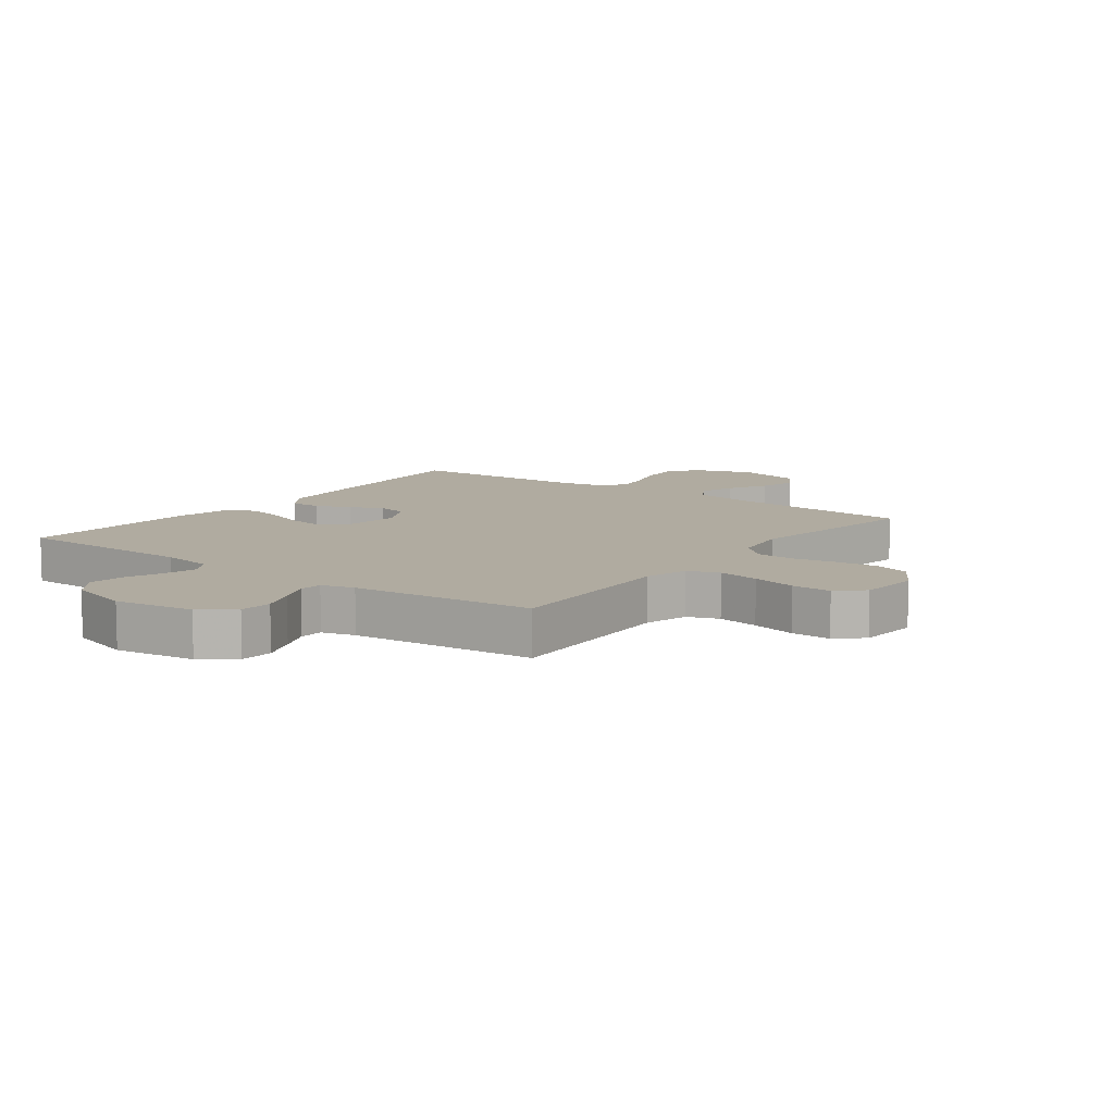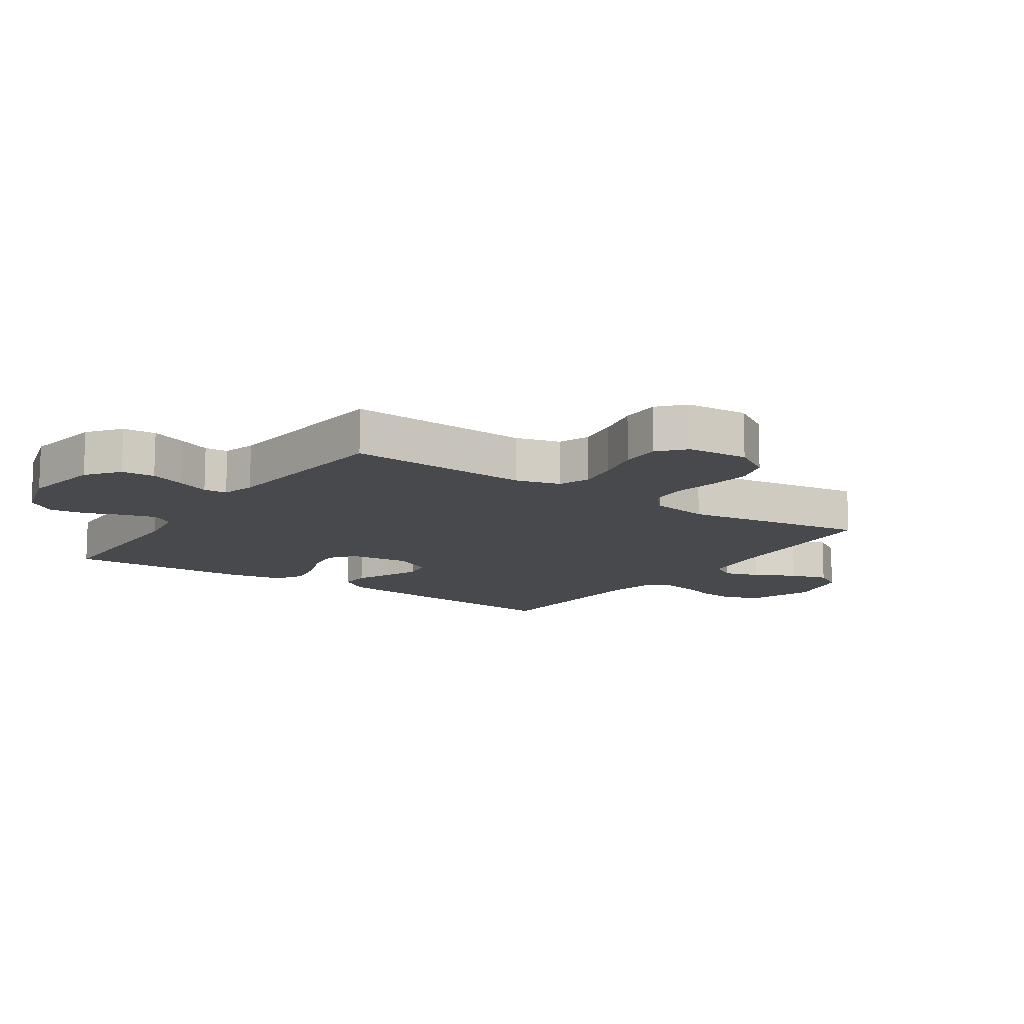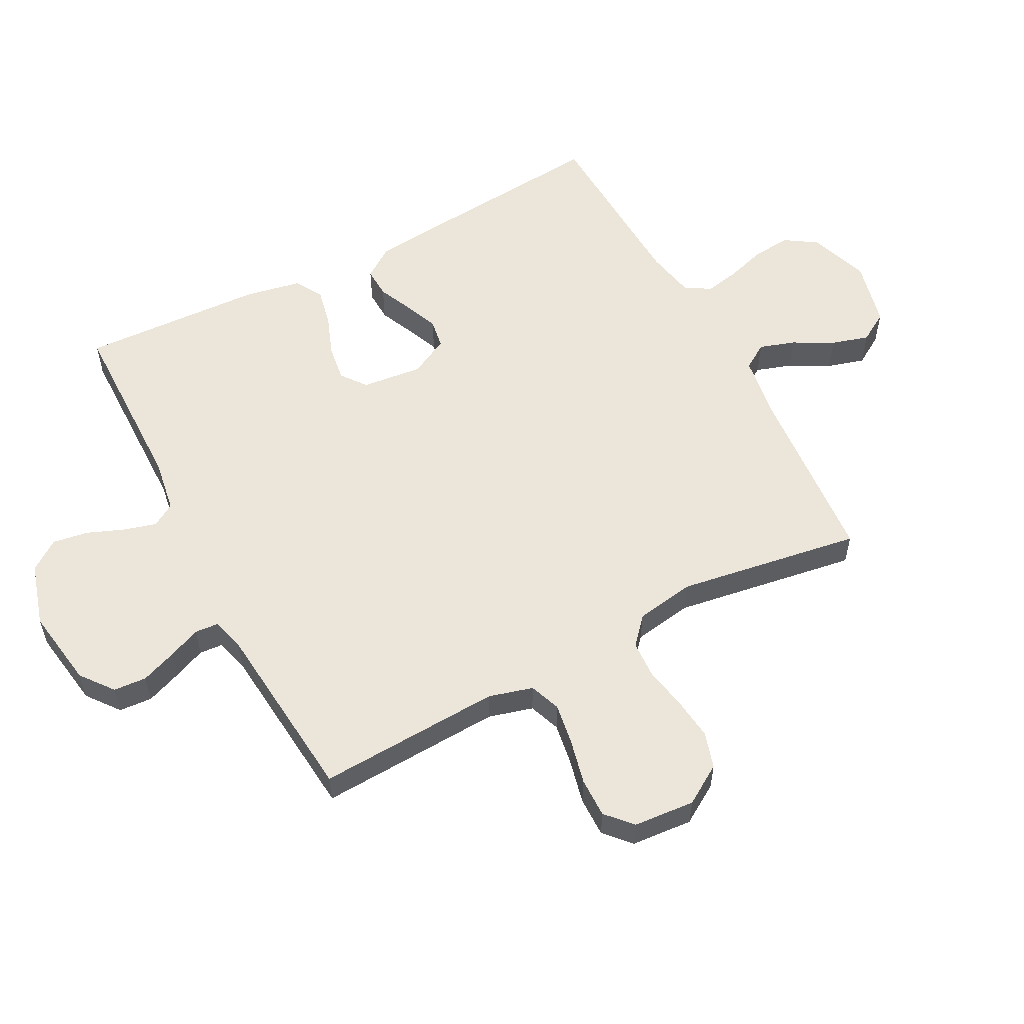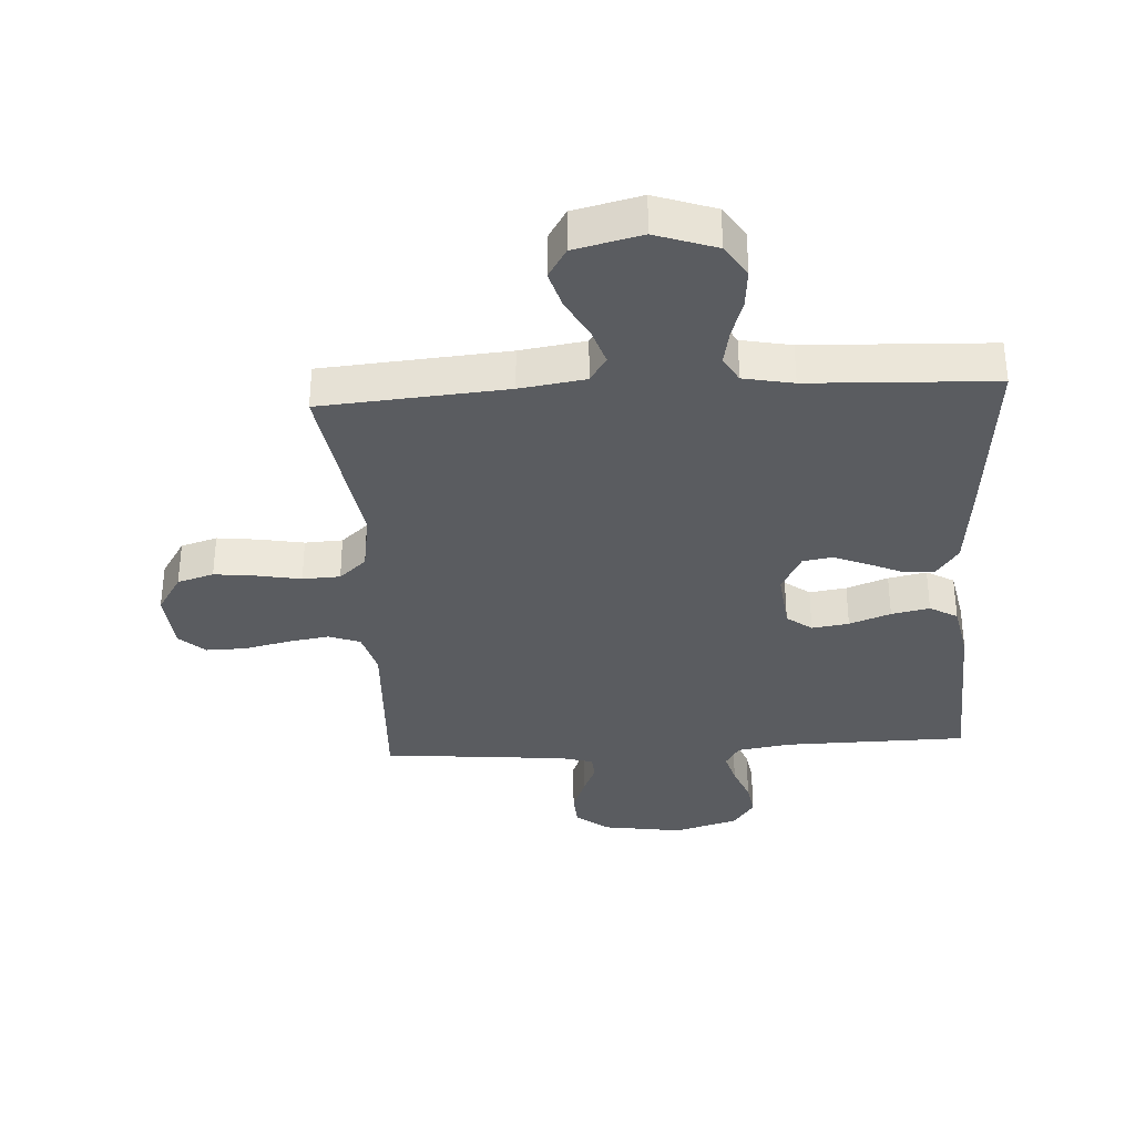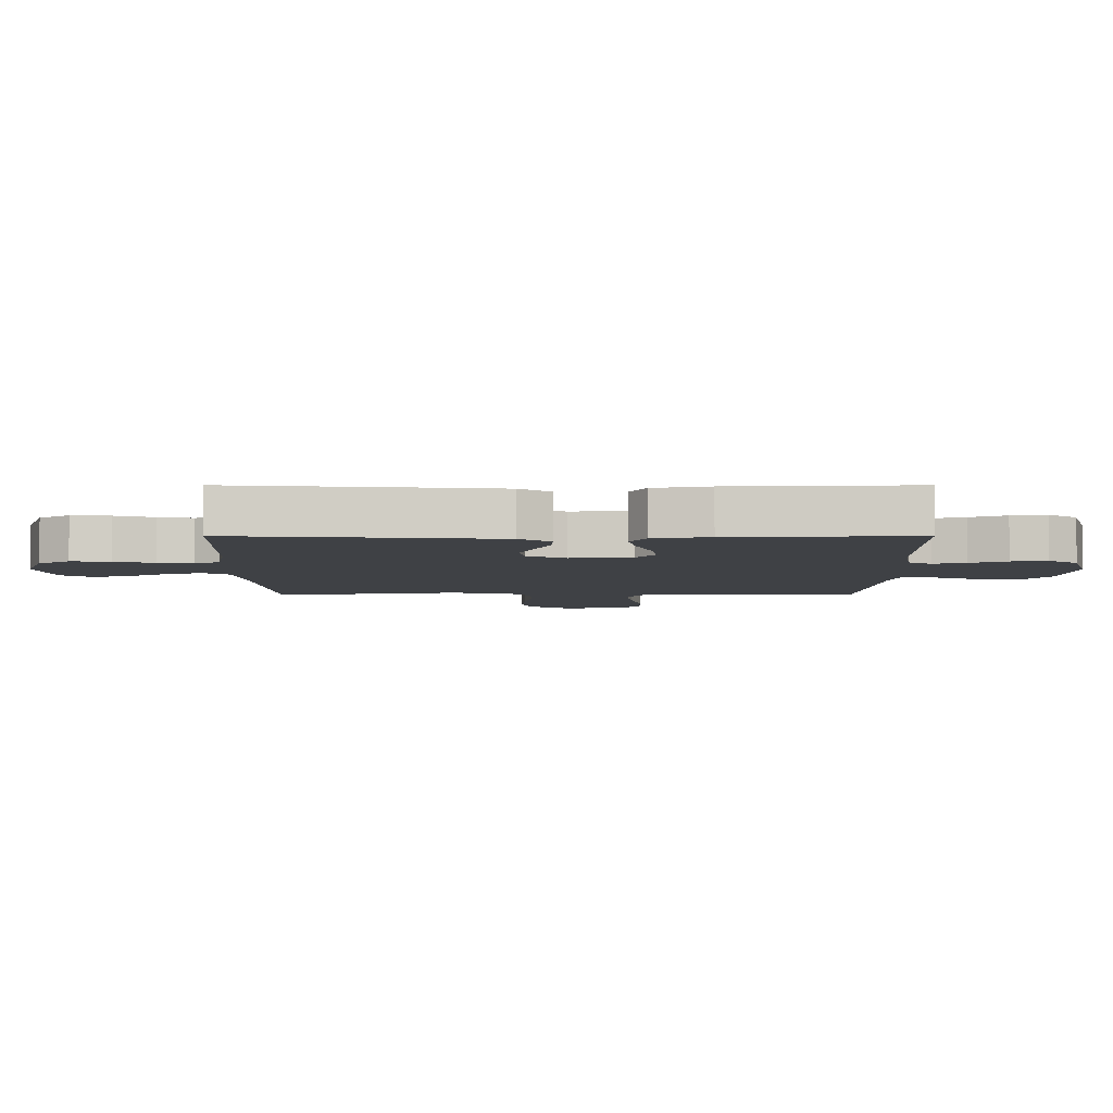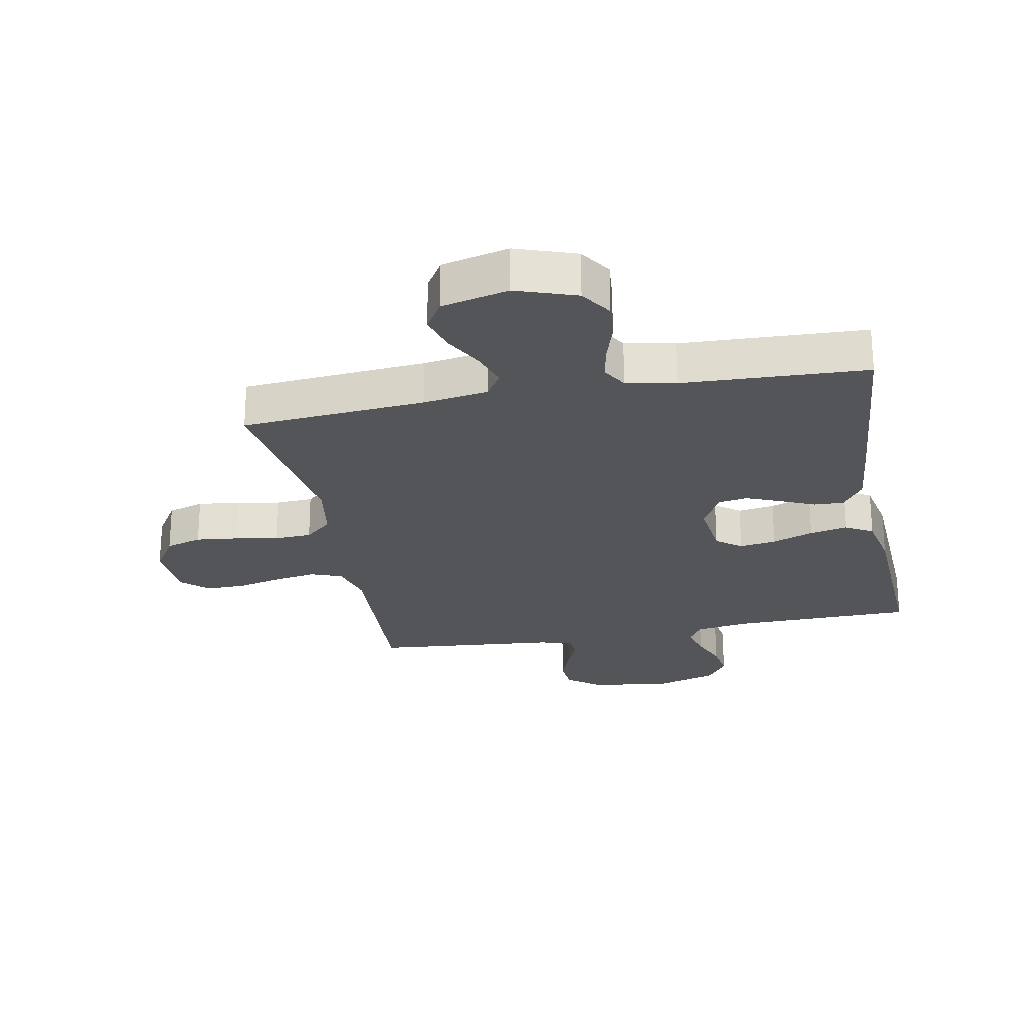
<metadata>
{"format":"obj","ext":"obj","renderer":"f3d","projection":"perspective","resolution":1024,"background":"white","views":[{"elev":9.8,"azim":36.8,"up":"+Y"},{"elev":-12.4,"azim":55.6,"up":"+Y"},{"elev":56.2,"azim":62.2,"up":"+Y"},{"elev":-34.3,"azim":-176.6,"up":"+Y"},{"elev":-5.5,"azim":-90.0,"up":"+Y"},{"elev":-24.6,"azim":-169.1,"up":"+Y"}]}
</metadata>
<code>
v -0.5 0.07 0.5
v -0.2 0.07 0.504
v -0.114 0.07 0.518
v -0.091 0.07 0.556
v -0.106 0.07 0.609
v -0.13 0.07 0.669
v -0.139 0.07 0.727
v -0.104 0.07 0.776
v 0 0.07 0.807
v 0.13 0.07 0.787
v 0.183 0.07 0.746
v 0.187 0.07 0.692
v 0.165 0.07 0.634
v 0.143 0.07 0.581
v 0.146 0.07 0.543
v 0.2 0.07 0.528
v 0.5 0.07 0.5
v 0.485 0.07 0.2
v 0.505 0.07 0.128
v 0.556 0.07 0.109
v 0.624 0.07 0.12
v 0.697 0.07 0.137
v 0.762 0.07 0.138
v 0.804 0.07 0.1
v 0.812 0.07 0
v 0.772 0.07 -0.064
v 0.713 0.07 -0.082
v 0.644 0.07 -0.074
v 0.574 0.07 -0.061
v 0.513 0.07 -0.064
v 0.469 0.07 -0.103
v 0.453 0.07 -0.2
v 0.5 0.07 -0.5
v 0.2 0.07 -0.524
v 0.094 0.07 -0.54
v 0.067 0.07 -0.582
v 0.086 0.07 -0.64
v 0.121 0.07 -0.705
v 0.139 0.07 -0.766
v 0.109 0.07 -0.815
v 0 0.07 -0.841
v -0.098 0.07 -0.807
v -0.132 0.07 -0.755
v -0.126 0.07 -0.691
v -0.106 0.07 -0.627
v -0.095 0.07 -0.57
v -0.119 0.07 -0.529
v -0.2 0.07 -0.513
v -0.5 0.07 -0.5
v -0.473 0.07 -0.2
v -0.46 0.07 -0.072
v -0.425 0.07 -0.022
v -0.375 0.07 -0.024
v -0.319 0.07 -0.049
v -0.263 0.07 -0.072
v -0.215 0.07 -0.064
v -0.182 0.07 0
v -0.193 0.07 0.099
v -0.234 0.07 0.13
v -0.294 0.07 0.121
v -0.361 0.07 0.096
v -0.423 0.07 0.083
v -0.468 0.07 0.109
v -0.486 0.07 0.2
v -0.5 0 0.5
v -0.2 0 0.504
v -0.114 0 0.518
v -0.091 0 0.556
v -0.106 0 0.609
v -0.13 0 0.669
v -0.139 0 0.727
v -0.104 0 0.776
v 0 0 0.807
v 0.13 0 0.787
v 0.183 0 0.746
v 0.187 0 0.692
v 0.165 0 0.634
v 0.143 0 0.581
v 0.146 0 0.543
v 0.2 0 0.528
v 0.5 0 0.5
v 0.485 0 0.2
v 0.505 0 0.128
v 0.556 0 0.109
v 0.624 0 0.12
v 0.697 0 0.137
v 0.762 0 0.138
v 0.804 0 0.1
v 0.812 0 0
v 0.772 0 -0.064
v 0.713 0 -0.082
v 0.644 0 -0.074
v 0.574 0 -0.061
v 0.513 0 -0.064
v 0.469 0 -0.103
v 0.453 0 -0.2
v 0.5 0 -0.5
v 0.2 0 -0.524
v 0.094 0 -0.54
v 0.067 0 -0.582
v 0.086 0 -0.64
v 0.121 0 -0.705
v 0.139 0 -0.766
v 0.109 0 -0.815
v 0 0 -0.841
v -0.098 0 -0.807
v -0.132 0 -0.755
v -0.126 0 -0.691
v -0.106 0 -0.627
v -0.095 0 -0.57
v -0.119 0 -0.529
v -0.2 0 -0.513
v -0.5 0 -0.5
v -0.473 0 -0.2
v -0.46 0 -0.072
v -0.425 0 -0.022
v -0.375 0 -0.024
v -0.319 0 -0.049
v -0.263 0 -0.072
v -0.215 0 -0.064
v -0.182 0 0
v -0.193 0 0.099
v -0.234 0 0.13
v -0.294 0 0.121
v -0.361 0 0.096
v -0.423 0 0.083
v -0.468 0 0.109
v -0.486 0 0.2
f 63 64 1 2
f 60 61 62 63
f 59 60 63 2
f 58 59 2 3
f 57 58 3 4
f 51 52 53 54
f 51 54 55
f 48 49 50 51
f 47 48 51 55
f 46 47 55 56
f 42 43 44 45
f 42 45 46
f 41 42 46
f 37 38 39 40
f 36 37 40 41
f 32 33 34
f 31 32 34 35
f 26 27 28 29
f 24 25 26 29
f 24 29 30
f 21 22 23 24
f 20 21 24 30
f 19 20 30 31
f 16 17 18
f 15 16 18 19
f 11 12 13 14
f 9 10 11 14
f 9 14 15
f 8 9 15
f 5 6 7 8
f 4 5 8 15
f 57 4 15 19
f 36 41 46 56
f 35 36 56 57
f 19 31 35 57
f 66 65 128 127
f 127 126 125 124
f 66 127 124 123
f 67 66 123 122
f 68 67 122 121
f 118 117 116 115
f 119 118 115
f 115 114 113 112
f 119 115 112 111
f 120 119 111 110
f 109 108 107 106
f 110 109 106
f 110 106 105
f 104 103 102 101
f 105 104 101 100
f 98 97 96
f 99 98 96 95
f 93 92 91 90
f 93 90 89 88
f 94 93 88
f 88 87 86 85
f 94 88 85 84
f 95 94 84 83
f 82 81 80
f 83 82 80 79
f 78 77 76 75
f 78 75 74 73
f 79 78 73
f 79 73 72
f 72 71 70 69
f 79 72 69 68
f 83 79 68 121
f 120 110 105 100
f 121 120 100 99
f 121 99 95 83
f 1 65 66 2
f 2 66 67 3
f 3 67 68 4
f 4 68 69 5
f 5 69 70 6
f 6 70 71 7
f 7 71 72 8
f 8 72 73 9
f 9 73 74 10
f 10 74 75 11
f 11 75 76 12
f 12 76 77 13
f 13 77 78 14
f 14 78 79 15
f 15 79 80 16
f 16 80 81 17
f 17 81 82 18
f 18 82 83 19
f 19 83 84 20
f 20 84 85 21
f 21 85 86 22
f 22 86 87 23
f 23 87 88 24
f 24 88 89 25
f 25 89 90 26
f 26 90 91 27
f 27 91 92 28
f 28 92 93 29
f 29 93 94 30
f 30 94 95 31
f 31 95 96 32
f 32 96 97 33
f 33 97 98 34
f 34 98 99 35
f 35 99 100 36
f 36 100 101 37
f 37 101 102 38
f 38 102 103 39
f 39 103 104 40
f 40 104 105 41
f 41 105 106 42
f 42 106 107 43
f 43 107 108 44
f 44 108 109 45
f 45 109 110 46
f 46 110 111 47
f 47 111 112 48
f 48 112 113 49
f 49 113 114 50
f 50 114 115 51
f 51 115 116 52
f 52 116 117 53
f 53 117 118 54
f 54 118 119 55
f 55 119 120 56
f 56 120 121 57
f 57 121 122 58
f 58 122 123 59
f 59 123 124 60
f 60 124 125 61
f 61 125 126 62
f 62 126 127 63
f 63 127 128 64
f 64 128 65 1

</code>
